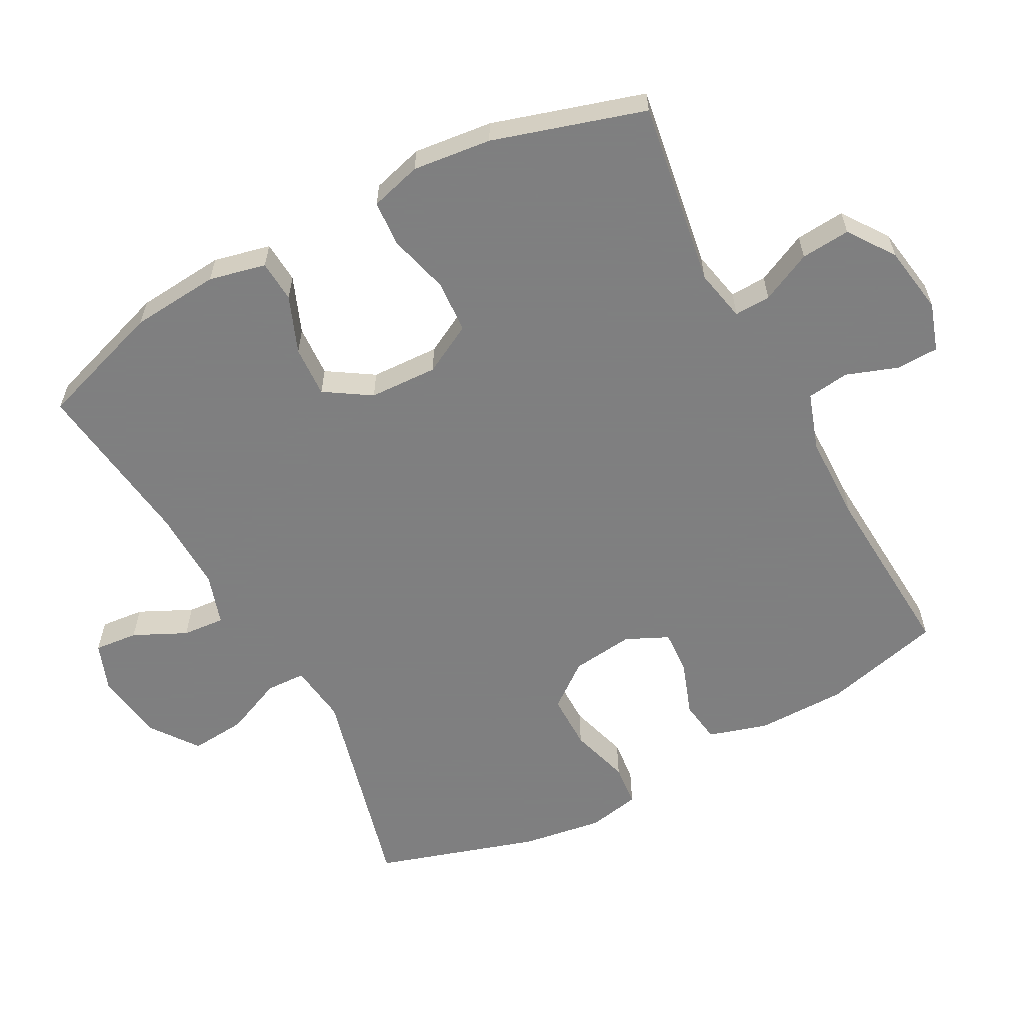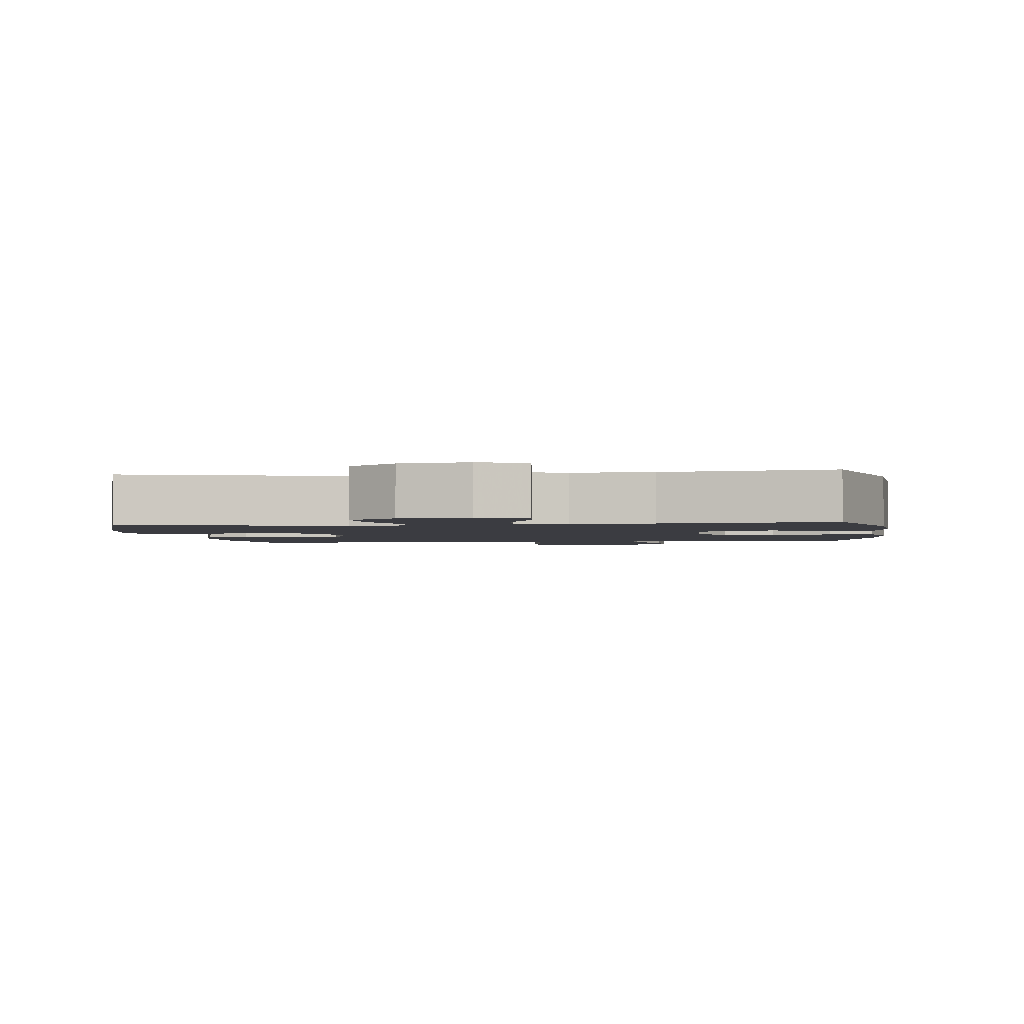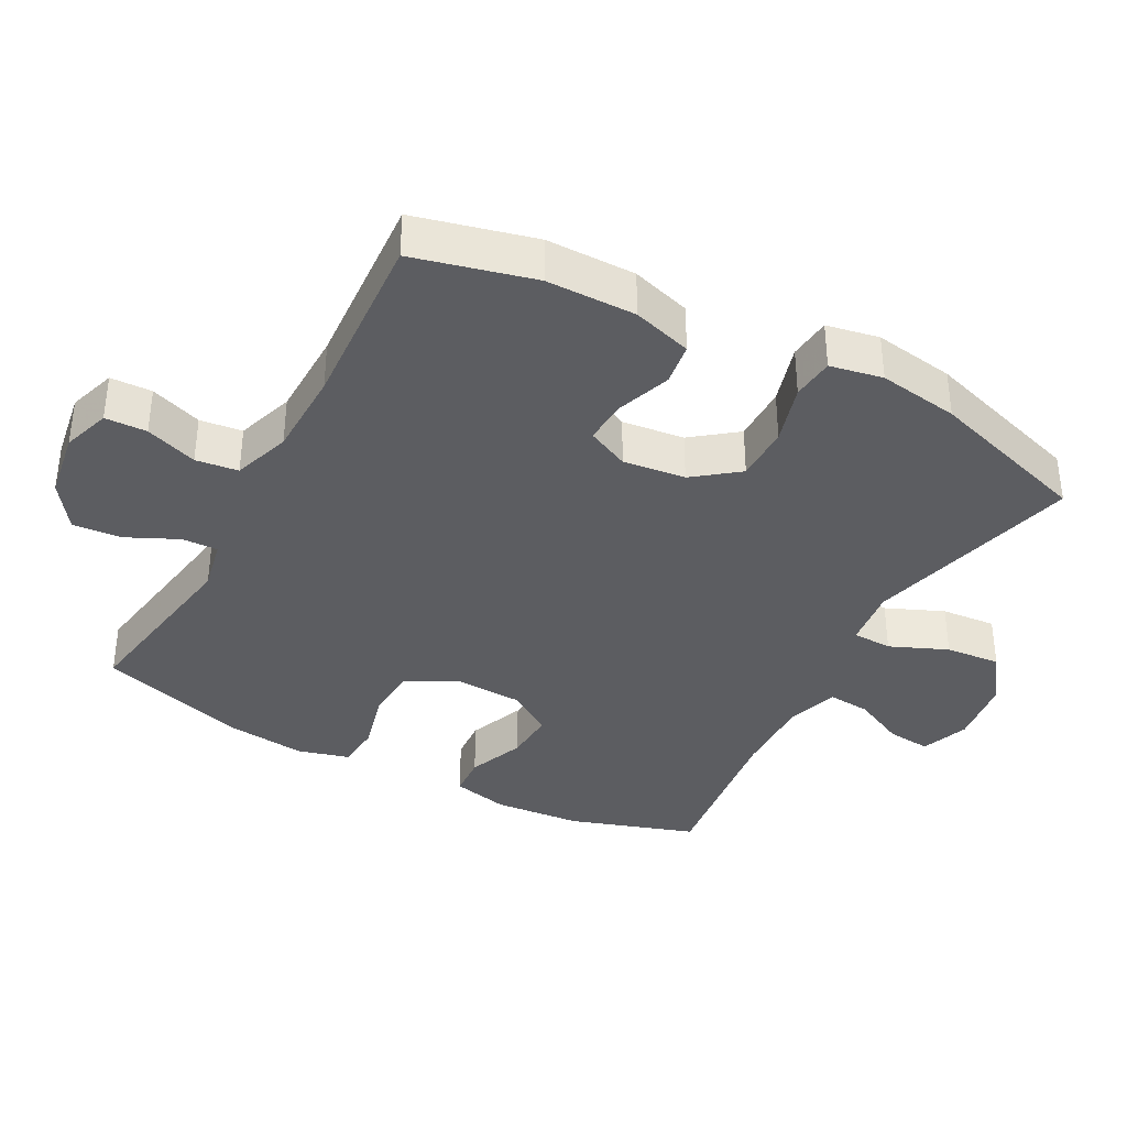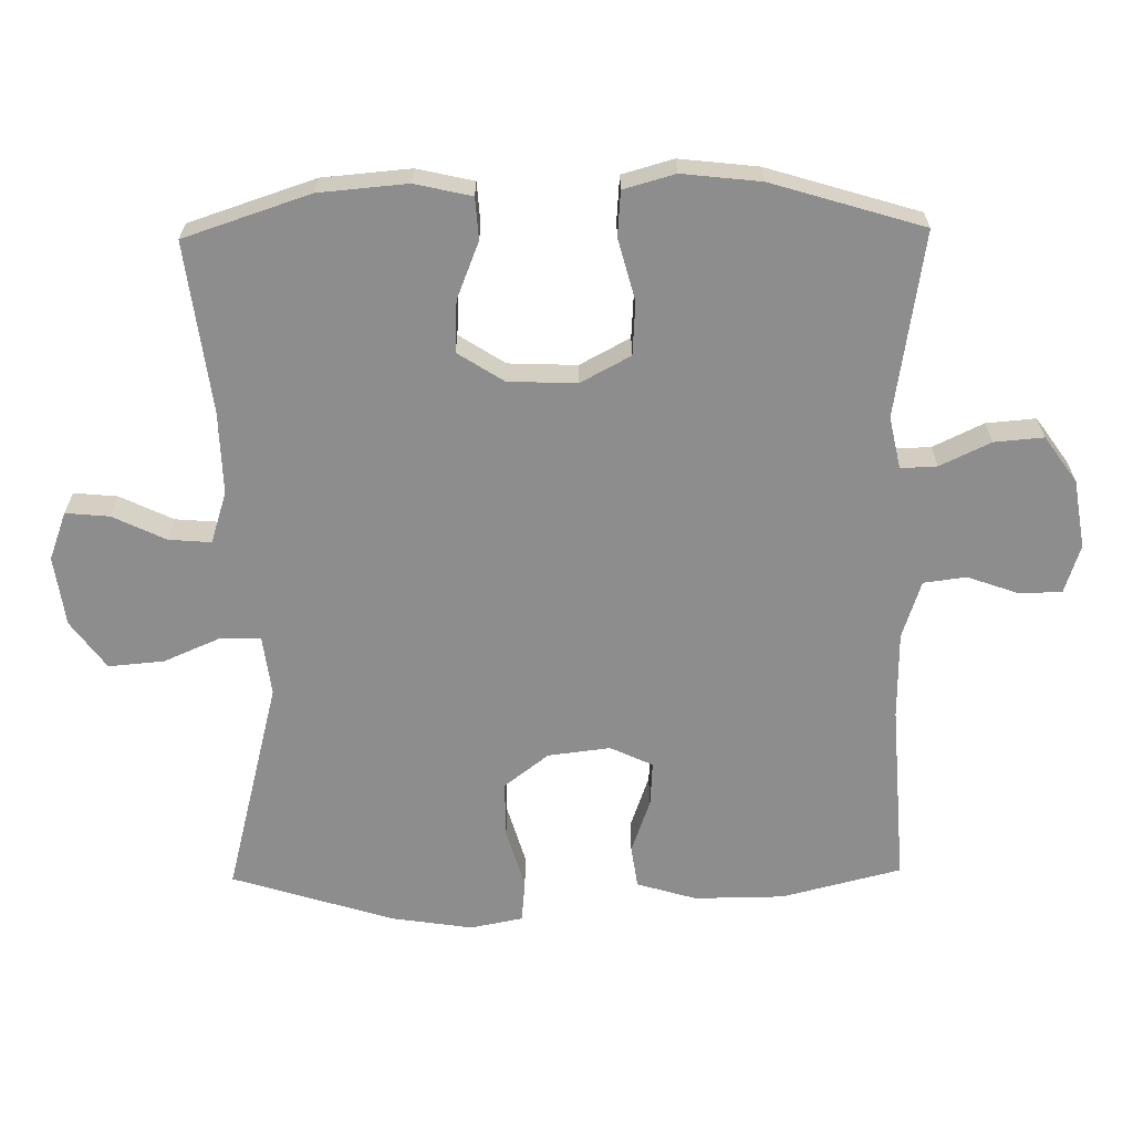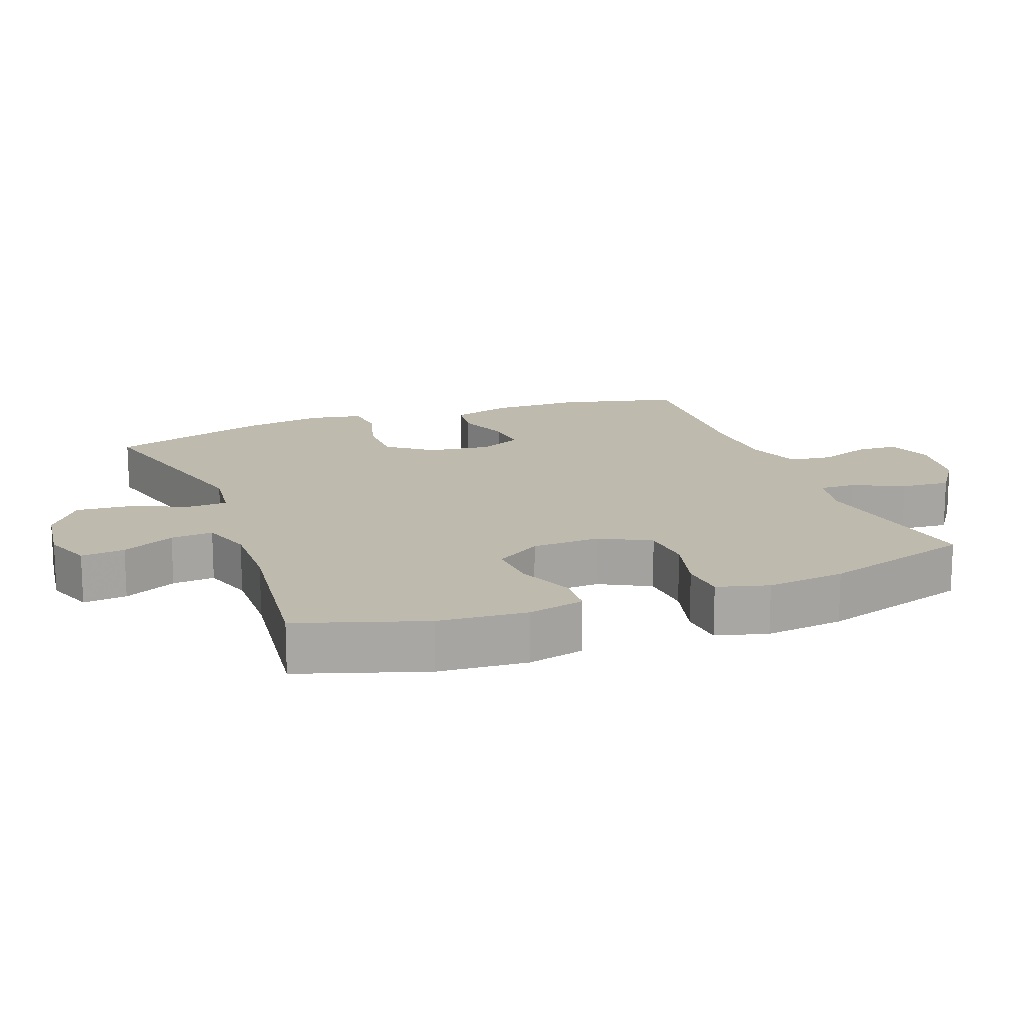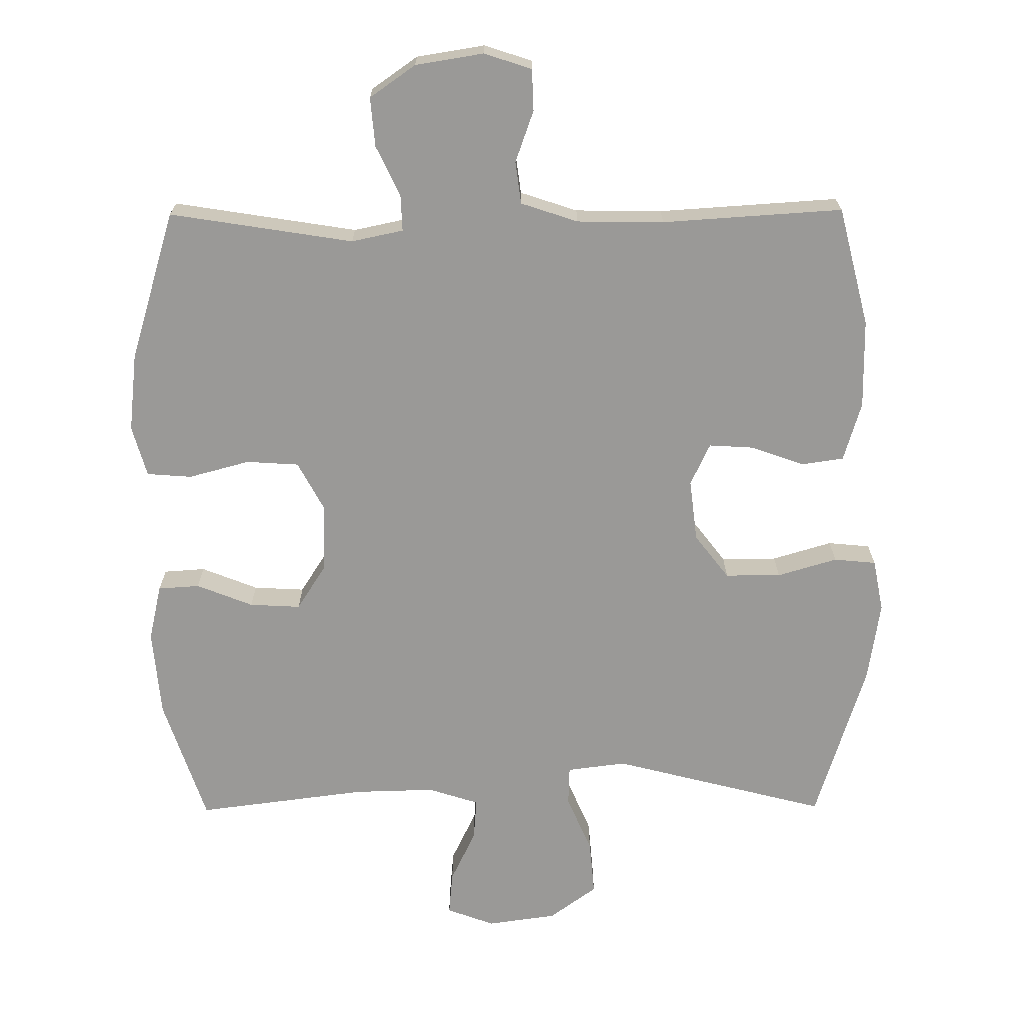
<metadata>
{"format":"obj","ext":"obj","renderer":"f3d","projection":"perspective","resolution":1024,"background":"white","views":[{"elev":-59.9,"azim":118.2,"up":"+Y"},{"elev":-2.2,"azim":7.0,"up":"+Y"},{"elev":-37.0,"azim":-118.3,"up":"+Y"},{"elev":-64.7,"azim":90.9,"up":"+Y"},{"elev":15.8,"azim":69.1,"up":"+Y"},{"elev":-69.0,"azim":-179.6,"up":"+Y"}]}
</metadata>
<code>
v -0.5 0.07 -0.5
v -0.544 0.07 -0.325
v -0.545 0.07 -0.194
v -0.519 0.07 -0.107
v -0.457 0.07 -0.098
v -0.378 0.07 -0.126
v -0.313 0.07 -0.13
v -0.284 0.07 -0.068
v -0.295 0.07 0.023
v -0.345 0.07 0.088
v -0.427 0.07 0.088
v -0.515 0.07 0.062
v -0.577 0.07 0.068
v -0.592 0.07 0.145
v -0.574 0.07 0.263
v -0.5 0.07 0.5
v -0.184 0.07 0.419
v -0.097 0.07 0.43
v -0.095 0.07 0.488
v -0.131 0.07 0.572
v -0.138 0.07 0.653
v -0.068 0.07 0.704
v 0.034 0.07 0.718
v 0.104 0.07 0.692
v 0.098 0.07 0.628
v 0.061 0.07 0.551
v 0.056 0.07 0.489
v 0.131 0.07 0.465
v 0.25 0.07 0.468
v 0.5 0.07 0.5
v 0.561 0.07 0.316
v 0.572 0.07 0.187
v 0.553 0.07 0.104
v 0.492 0.07 0.1
v 0.409 0.07 0.133
v 0.334 0.07 0.137
v 0.291 0.07 0.07
v 0.287 0.07 -0.03
v 0.326 0.07 -0.103
v 0.403 0.07 -0.108
v 0.493 0.07 -0.084
v 0.559 0.07 -0.089
v 0.58 0.07 -0.164
v 0.567 0.07 -0.279
v 0.5 0.07 -0.5
v 0.23 0.07 -0.457
v 0.154 0.07 -0.473
v 0.156 0.07 -0.526
v 0.191 0.07 -0.6
v 0.197 0.07 -0.672
v 0.13 0.07 -0.719
v 0.03 0.07 -0.735
v -0.04 0.07 -0.712
v -0.042 0.07 -0.651
v -0.015 0.07 -0.575
v -0.023 0.07 -0.513
v -0.107 0.07 -0.485
v -0.235 0.07 -0.483
v -0.5 0 -0.5
v -0.544 0 -0.325
v -0.545 0 -0.194
v -0.519 0 -0.107
v -0.457 0 -0.098
v -0.378 0 -0.126
v -0.313 0 -0.13
v -0.284 0 -0.068
v -0.295 0 0.023
v -0.345 0 0.088
v -0.427 0 0.088
v -0.515 0 0.062
v -0.577 0 0.068
v -0.592 0 0.145
v -0.574 0 0.263
v -0.5 0 0.5
v -0.184 0 0.419
v -0.097 0 0.43
v -0.095 0 0.488
v -0.131 0 0.572
v -0.138 0 0.653
v -0.068 0 0.704
v 0.034 0 0.718
v 0.104 0 0.692
v 0.098 0 0.628
v 0.061 0 0.551
v 0.056 0 0.489
v 0.131 0 0.465
v 0.25 0 0.468
v 0.5 0 0.5
v 0.561 0 0.316
v 0.572 0 0.187
v 0.553 0 0.104
v 0.492 0 0.1
v 0.409 0 0.133
v 0.334 0 0.137
v 0.291 0 0.07
v 0.287 0 -0.03
v 0.326 0 -0.103
v 0.403 0 -0.108
v 0.493 0 -0.084
v 0.559 0 -0.089
v 0.58 0 -0.164
v 0.567 0 -0.279
v 0.5 0 -0.5
v 0.23 0 -0.457
v 0.154 0 -0.473
v 0.156 0 -0.526
v 0.191 0 -0.6
v 0.197 0 -0.672
v 0.13 0 -0.719
v 0.03 0 -0.735
v -0.04 0 -0.712
v -0.042 0 -0.651
v -0.015 0 -0.575
v -0.023 0 -0.513
v -0.107 0 -0.485
v -0.235 0 -0.483
f 52 53 54 55
f 52 55 56
f 51 52 56
f 48 49 50 51
f 47 48 51 56
f 43 44 45 46
f 43 46 47
f 40 41 42 43
f 39 40 43 47
f 38 39 47 56
f 32 33 34 35
f 32 35 36
f 29 30 31 32
f 28 29 32 36
f 27 28 36 37
f 23 24 25 26
f 23 26 27
f 22 23 27
f 19 20 21 22
f 18 19 22 27
f 14 15 16 17
f 14 17 18
f 11 12 13 14
f 10 11 14 18
f 9 10 18 27
f 3 4 5 6
f 3 6 7
f 58 1 2 3
f 57 58 3 7
f 8 9 27 37
f 37 38 56 57
f 7 8 37 57
f 113 112 111 110
f 114 113 110
f 114 110 109
f 109 108 107 106
f 114 109 106 105
f 104 103 102 101
f 105 104 101
f 101 100 99 98
f 105 101 98 97
f 114 105 97 96
f 93 92 91 90
f 94 93 90
f 90 89 88 87
f 94 90 87 86
f 95 94 86 85
f 84 83 82 81
f 85 84 81
f 85 81 80
f 80 79 78 77
f 85 80 77 76
f 75 74 73 72
f 76 75 72
f 72 71 70 69
f 76 72 69 68
f 85 76 68 67
f 64 63 62 61
f 65 64 61
f 61 60 59 116
f 65 61 116 115
f 95 85 67 66
f 115 114 96 95
f 115 95 66 65
f 1 59 60 2
f 2 60 61 3
f 3 61 62 4
f 4 62 63 5
f 5 63 64 6
f 6 64 65 7
f 7 65 66 8
f 8 66 67 9
f 9 67 68 10
f 10 68 69 11
f 11 69 70 12
f 12 70 71 13
f 13 71 72 14
f 14 72 73 15
f 15 73 74 16
f 16 74 75 17
f 17 75 76 18
f 18 76 77 19
f 19 77 78 20
f 20 78 79 21
f 21 79 80 22
f 22 80 81 23
f 23 81 82 24
f 24 82 83 25
f 25 83 84 26
f 26 84 85 27
f 27 85 86 28
f 28 86 87 29
f 29 87 88 30
f 30 88 89 31
f 31 89 90 32
f 32 90 91 33
f 33 91 92 34
f 34 92 93 35
f 35 93 94 36
f 36 94 95 37
f 37 95 96 38
f 38 96 97 39
f 39 97 98 40
f 40 98 99 41
f 41 99 100 42
f 42 100 101 43
f 43 101 102 44
f 44 102 103 45
f 45 103 104 46
f 46 104 105 47
f 47 105 106 48
f 48 106 107 49
f 49 107 108 50
f 50 108 109 51
f 51 109 110 52
f 52 110 111 53
f 53 111 112 54
f 54 112 113 55
f 55 113 114 56
f 56 114 115 57
f 57 115 116 58
f 58 116 59 1

</code>
